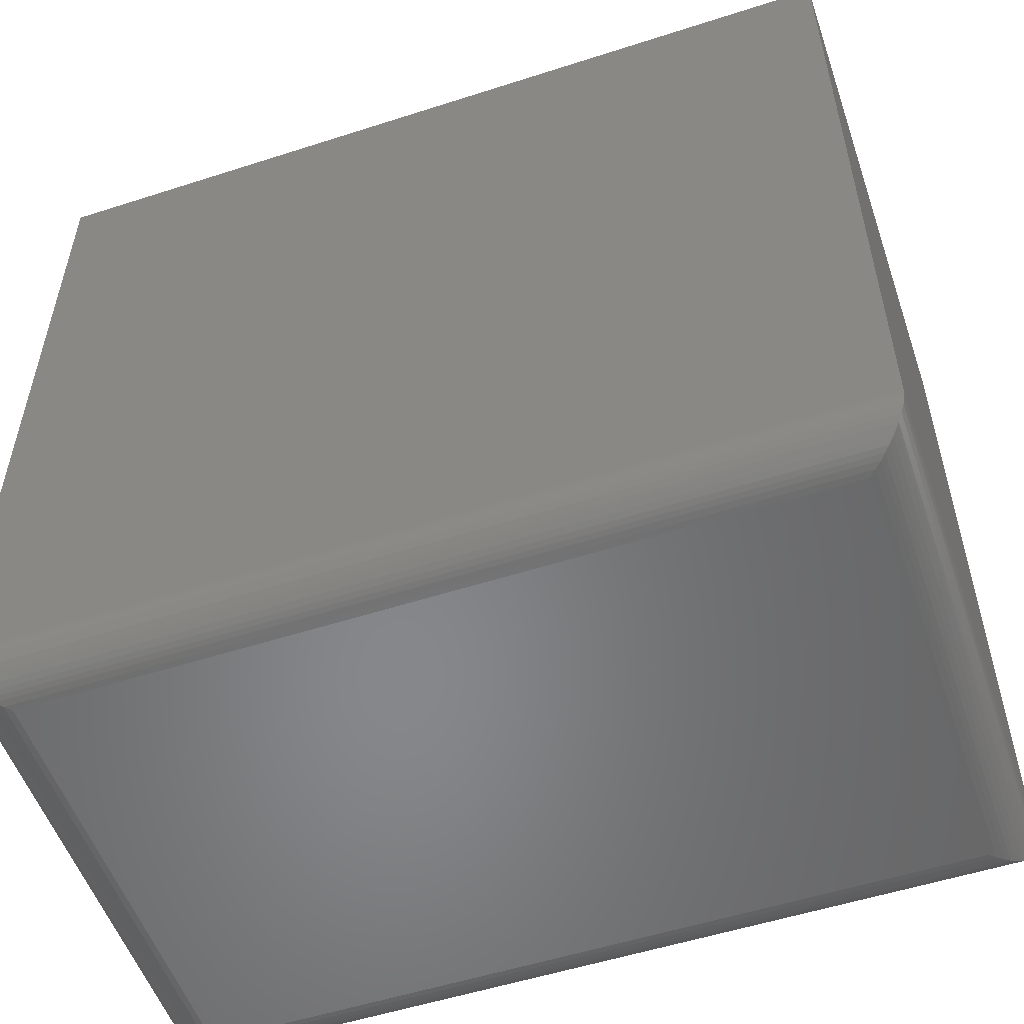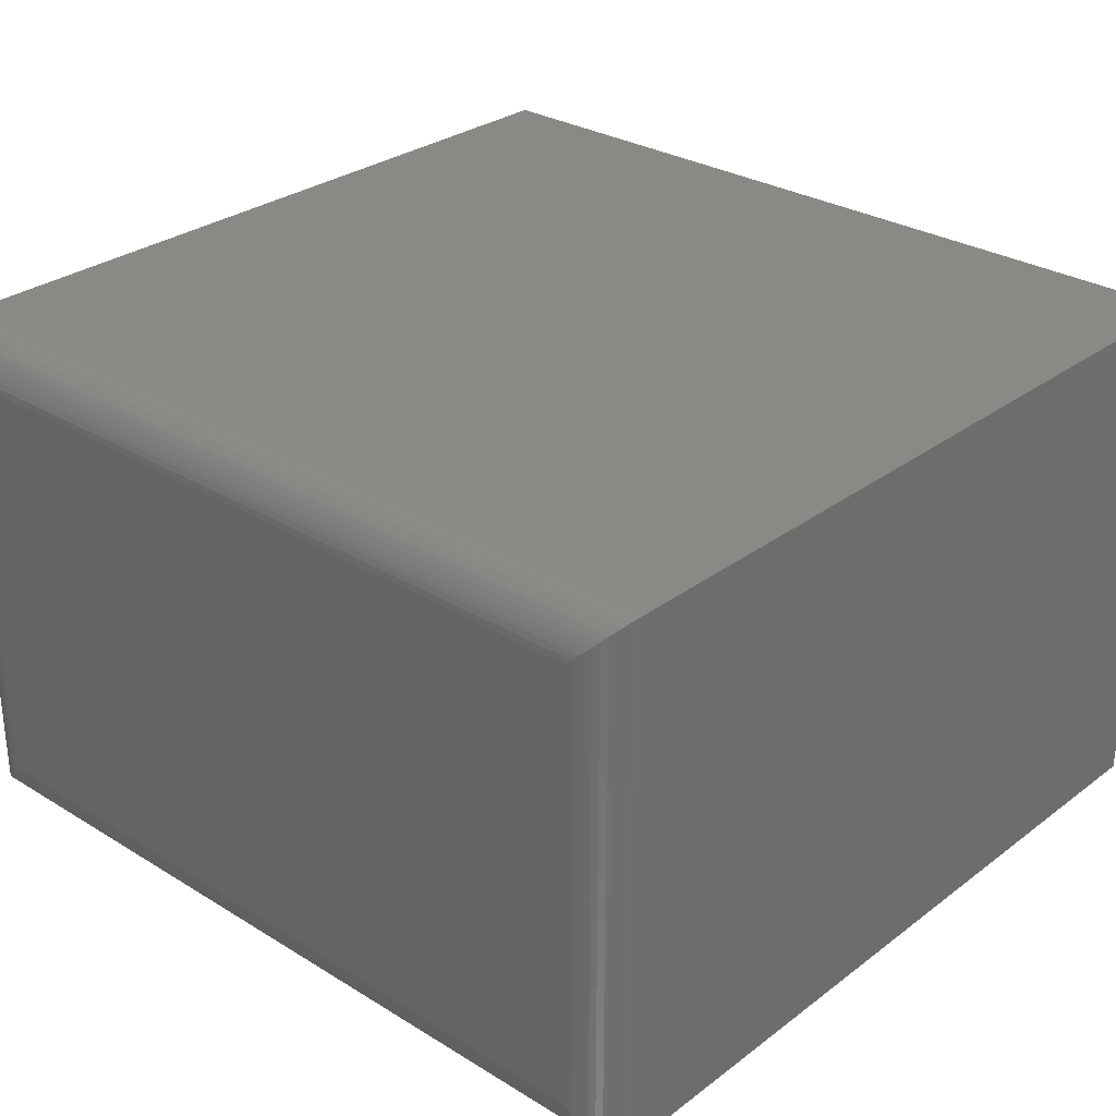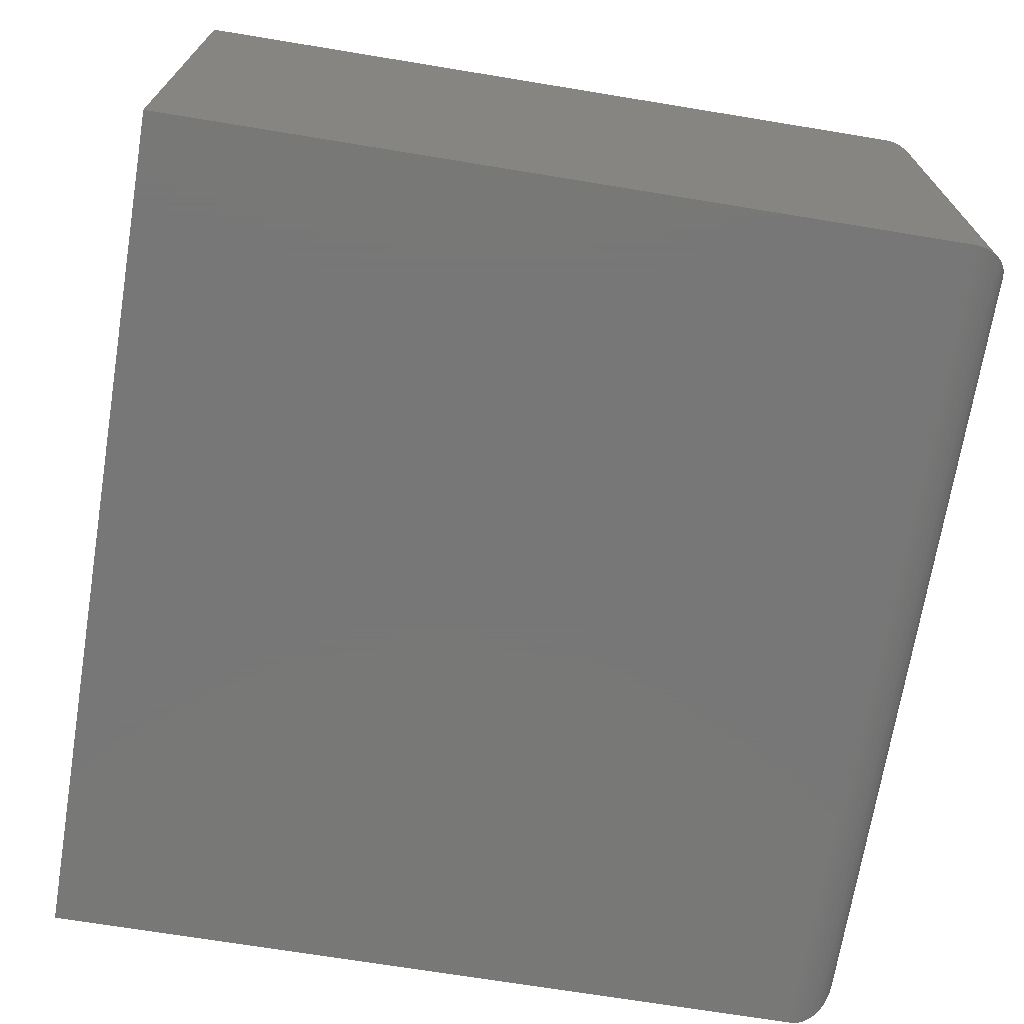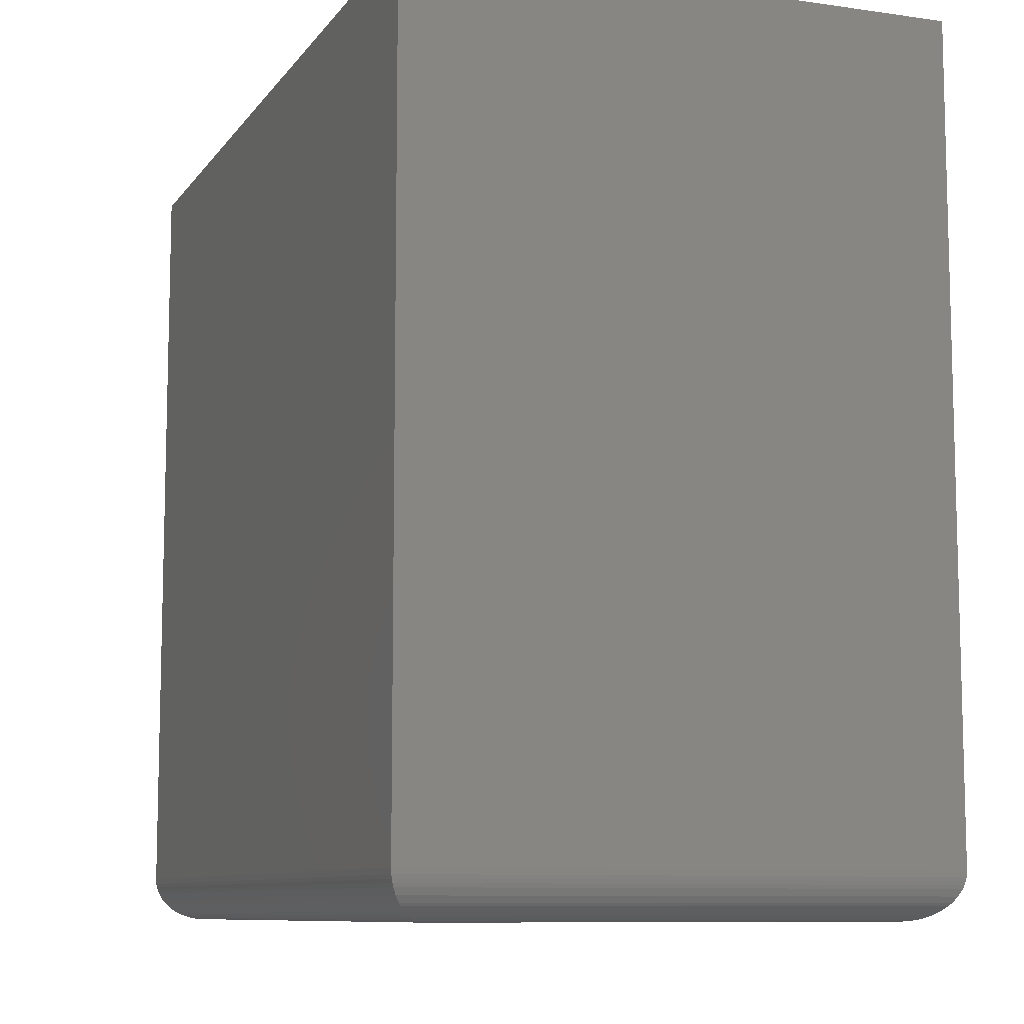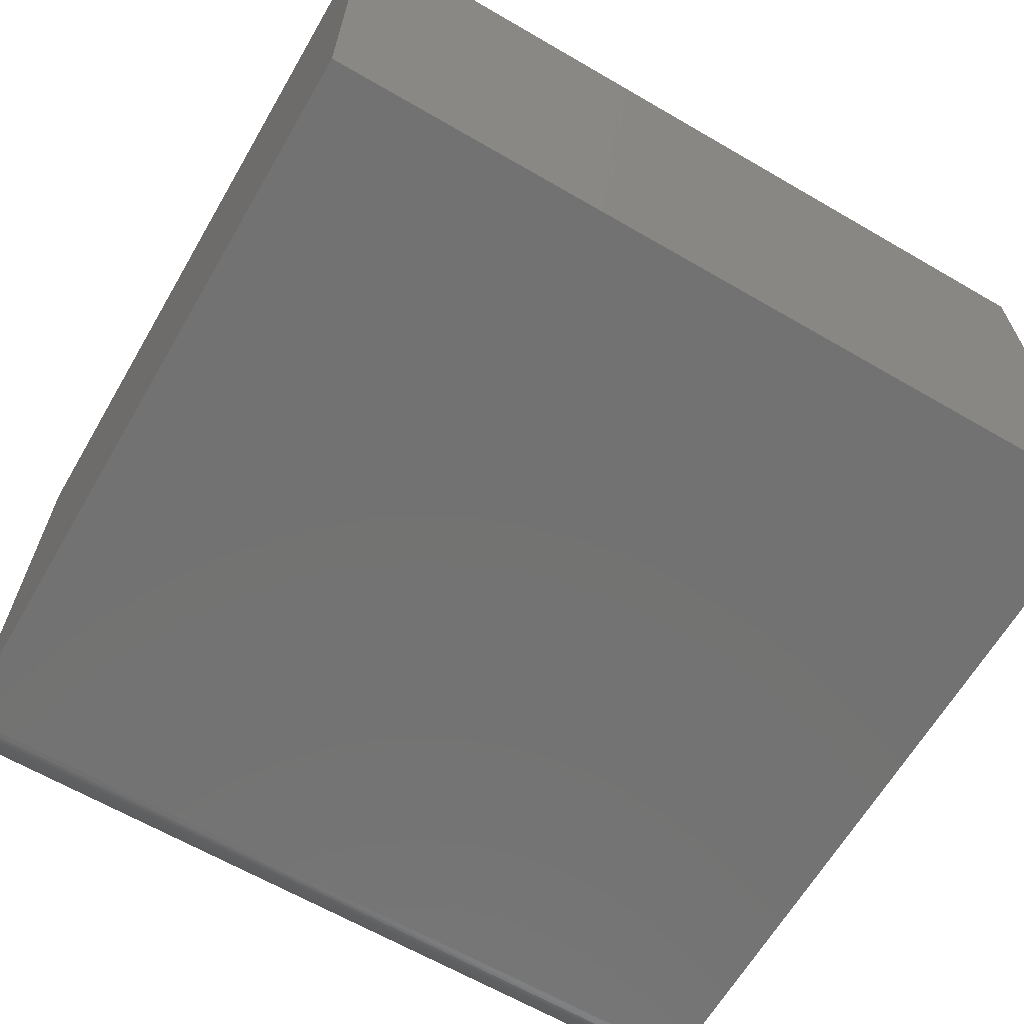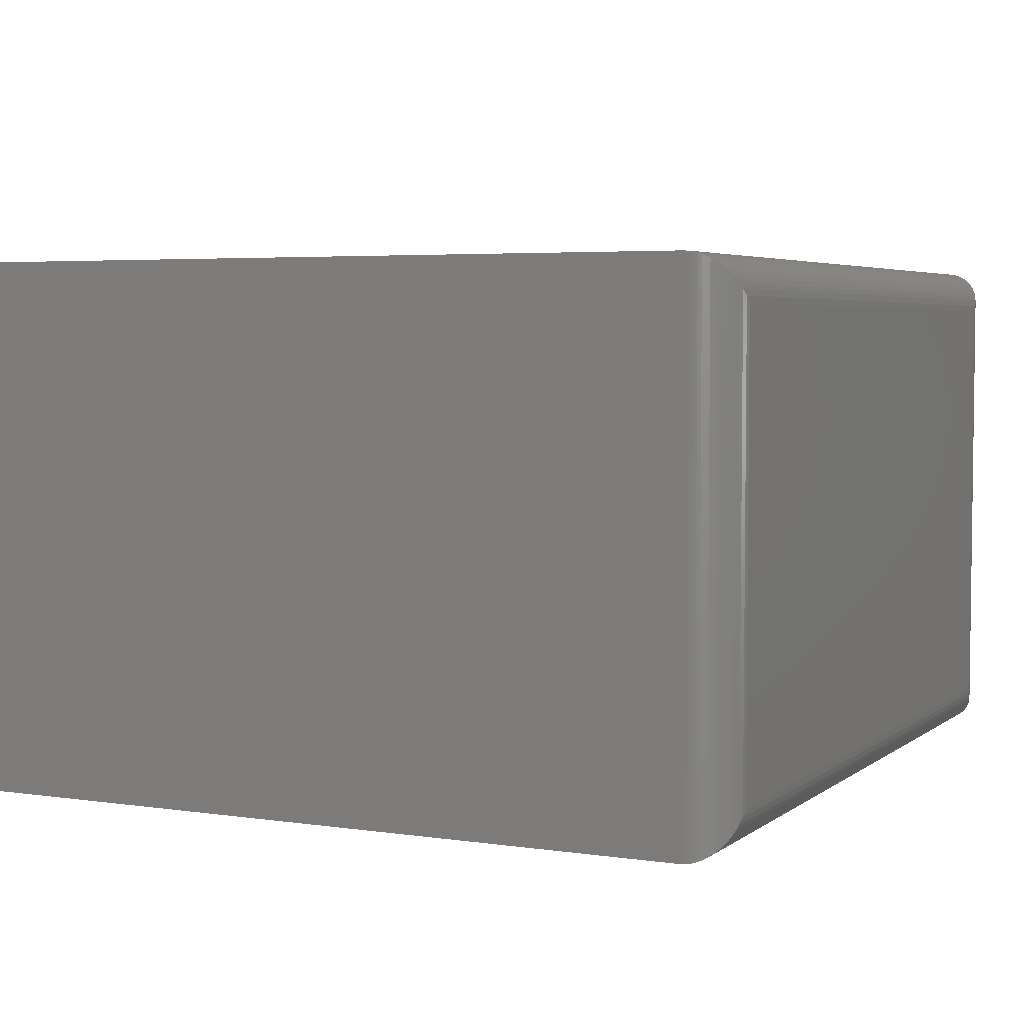
<metadata>
{"format":"stl","ext":"stl","renderer":"f3d","projection":"perspective","resolution":1024,"background":"white","views":[{"elev":-54.1,"azim":18.9,"up":"+Z"},{"elev":29.3,"azim":-137.8,"up":"+Y"},{"elev":-70.3,"azim":80.7,"up":"+Y"},{"elev":-9.2,"azim":-110.8,"up":"+Z"},{"elev":-64.6,"azim":-30.3,"up":"+Y"},{"elev":4.4,"azim":115.8,"up":"+Y"}]}
</metadata>
<code>
# stl→obj: 60 verts, 116 faces
v -0.2734 -0.375 -0.3594
v 0.3281 -0.375 -0.3594
v -0.2734 -0.375 0.1919
v 0.3281 -0.375 0.1919
v -0.2734 1.735e-18 -0.3594
v -0.2734 3.234e-17 0.1919
v 0.3281 4.901e-17 -0.3594
v 0.3281 6.573e-17 0.1919
v -0.2422 -0.3438 -0.3906
v -0.2422 -0.03125 -0.3906
v 0.2969 -0.3438 -0.3906
v 0.2969 -0.03125 -0.3906
v -0.2466 -0.02683 -0.3903
v 0.3013 -0.02683 -0.3903
v -0.2714 -0.002081 -0.3706
v 0.3238 -0.004275 -0.3752
v -0.2692 -0.004275 -0.3752
v 0.321 -0.007174 -0.3793
v -0.2663 -0.007174 -0.3793
v 0.3193 -0.008839 -0.3812
v -0.2646 -0.008839 -0.3812
v 0.316 -0.01217 -0.3841
v -0.2613 -0.01217 -0.3841
v 0.3124 -0.01574 -0.3865
v -0.2577 -0.01574 -0.3865
v 0.309 -0.0191 -0.3882
v -0.2543 -0.0191 -0.3882
v 0.3056 -0.02255 -0.3894
v -0.2509 -0.02255 -0.3894
v -0.2732 -0.0002397 -0.3632
v 0.3279 -0.0002397 -0.3632
v -0.2728 -0.0006549 -0.3657
v 0.3275 -0.0006549 -0.3657
v -0.2722 -0.001261 -0.3682
v 0.3269 -0.001261 -0.3682
v 0.326 -0.002081 -0.3706
v -0.2466 -0.3482 -0.3903
v -0.2509 -0.3525 -0.3894
v -0.2543 -0.3559 -0.3882
v -0.2577 -0.3593 -0.3865
v -0.2613 -0.3628 -0.3841
v -0.2646 -0.3662 -0.3812
v -0.2663 -0.3678 -0.3793
v -0.2692 -0.3707 -0.3752
v -0.2714 -0.3729 -0.3706
v -0.2732 -0.3748 -0.3632
v -0.2728 -0.3743 -0.3657
v -0.2722 -0.3737 -0.3682
v 0.3013 -0.3482 -0.3903
v 0.3056 -0.3525 -0.3894
v 0.309 -0.3559 -0.3882
v 0.3124 -0.3593 -0.3865
v 0.316 -0.3628 -0.3841
v 0.3193 -0.3662 -0.3812
v 0.321 -0.3678 -0.3793
v 0.3238 -0.3707 -0.3752
v 0.326 -0.3729 -0.3706
v 0.3279 -0.3748 -0.3632
v 0.3275 -0.3743 -0.3657
v 0.3269 -0.3737 -0.3682
f 1 2 3
f 3 2 4
f 5 6 7
f 7 6 8
f 3 6 1
f 1 6 5
f 2 7 4
f 4 7 8
f 9 10 11
f 11 10 12
f 12 13 14
f 12 10 13
f 15 16 17
f 17 16 18
f 17 18 19
f 19 18 20
f 19 20 21
f 21 20 22
f 21 22 23
f 23 22 24
f 23 24 25
f 25 24 26
f 25 26 27
f 27 26 28
f 27 28 29
f 29 28 14
f 29 14 13
f 5 7 30
f 30 7 31
f 30 31 32
f 32 31 33
f 32 33 34
f 34 33 35
f 34 35 15
f 15 35 36
f 15 36 16
f 10 37 13
f 10 9 37
f 13 37 38
f 13 38 29
f 29 38 39
f 29 39 27
f 27 39 40
f 27 40 25
f 25 40 41
f 25 41 23
f 23 41 42
f 23 42 21
f 21 42 43
f 21 43 19
f 19 43 44
f 19 44 17
f 17 44 45
f 1 5 46
f 46 5 30
f 46 30 47
f 47 30 32
f 47 32 48
f 48 32 34
f 48 34 45
f 45 34 15
f 45 15 17
f 9 49 37
f 9 11 49
f 37 49 50
f 37 50 38
f 38 50 51
f 38 51 39
f 39 51 52
f 39 52 40
f 40 52 53
f 40 53 41
f 41 53 54
f 41 54 42
f 42 54 55
f 42 55 43
f 43 55 56
f 43 56 44
f 44 56 57
f 2 1 58
f 58 1 46
f 58 46 59
f 59 46 47
f 59 47 60
f 60 47 48
f 60 48 57
f 57 48 45
f 57 45 44
f 11 14 49
f 11 12 14
f 36 56 16
f 16 56 55
f 16 55 18
f 18 55 54
f 18 54 20
f 20 54 53
f 20 53 22
f 22 53 52
f 22 52 24
f 24 52 51
f 24 51 26
f 26 51 50
f 26 50 28
f 28 50 49
f 28 49 14
f 7 2 31
f 31 2 58
f 31 58 33
f 33 58 59
f 33 59 35
f 35 59 60
f 35 60 36
f 36 60 57
f 36 57 56
f 4 8 3
f 3 8 6

</code>
